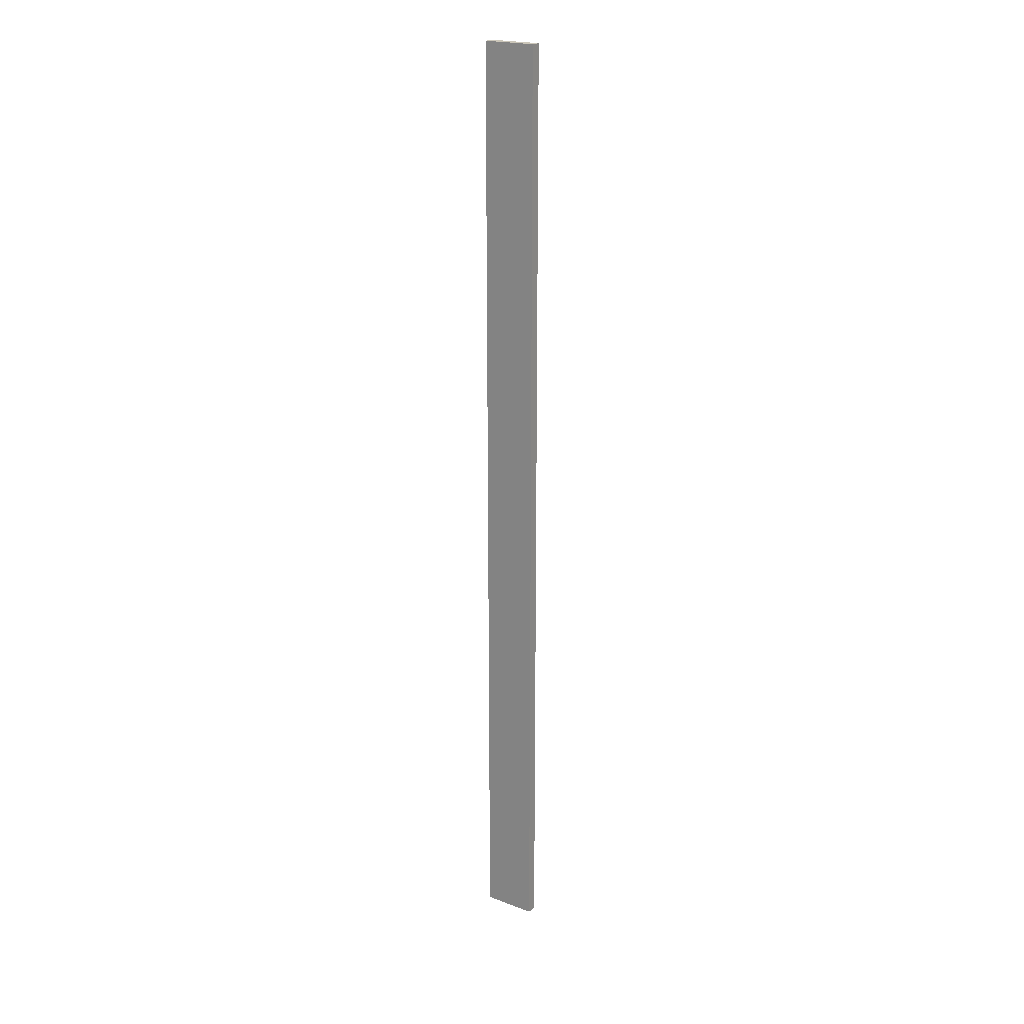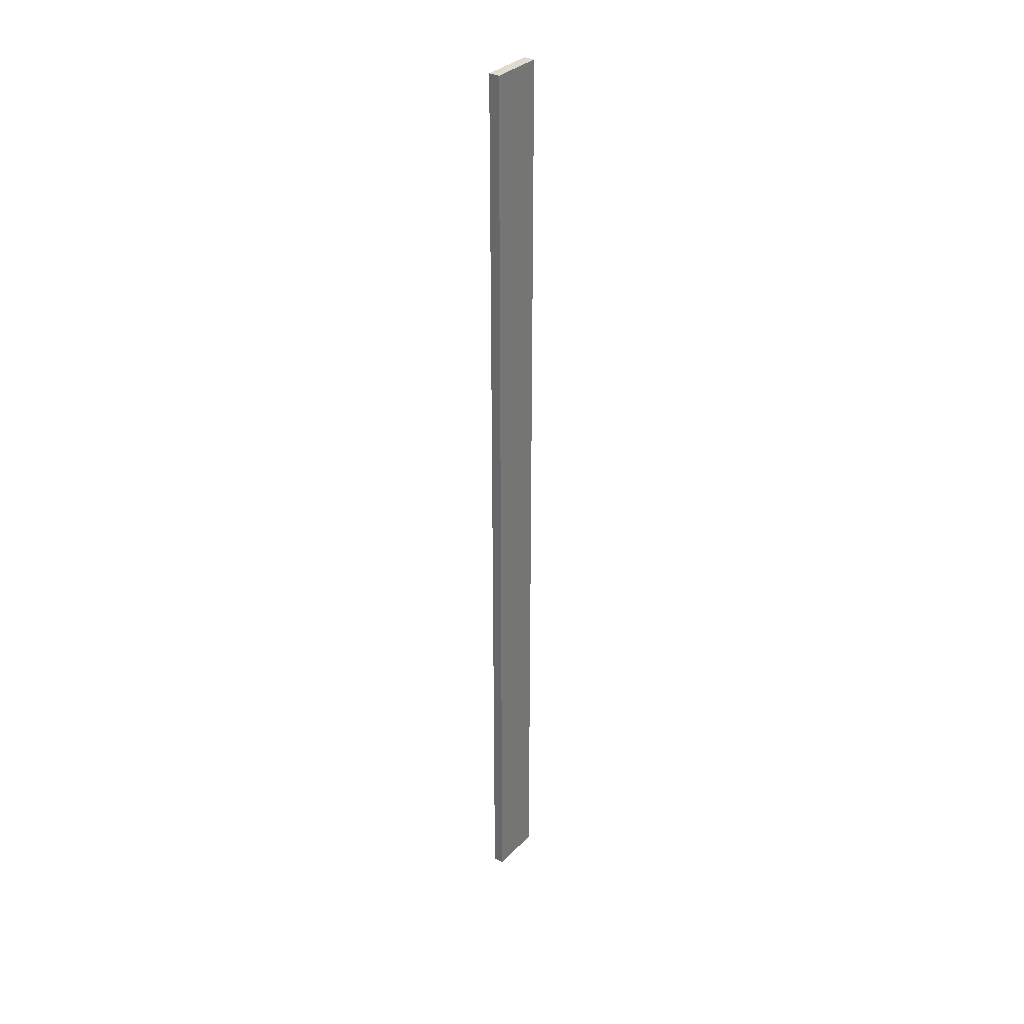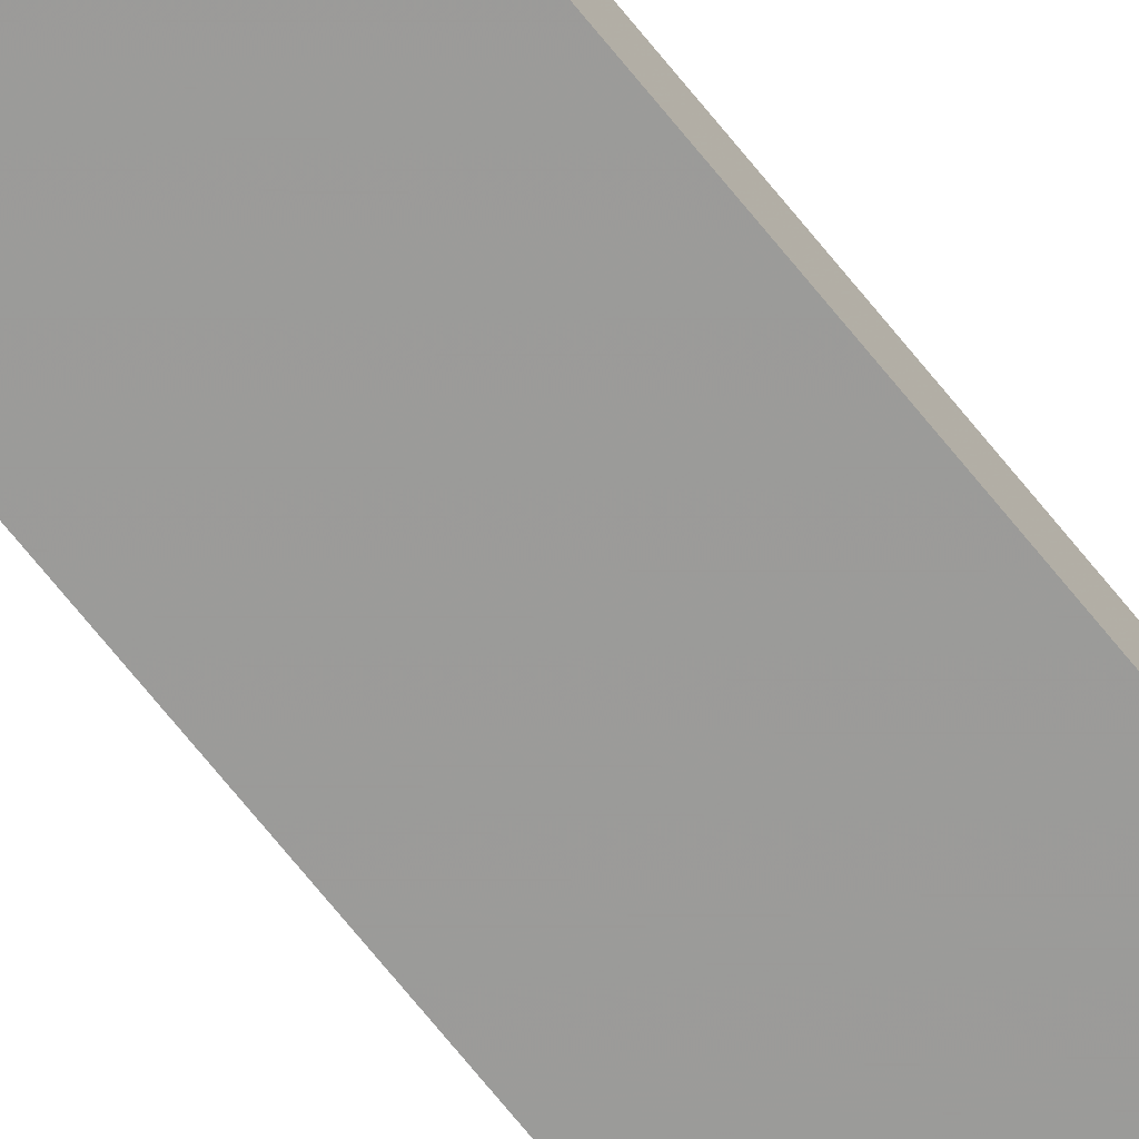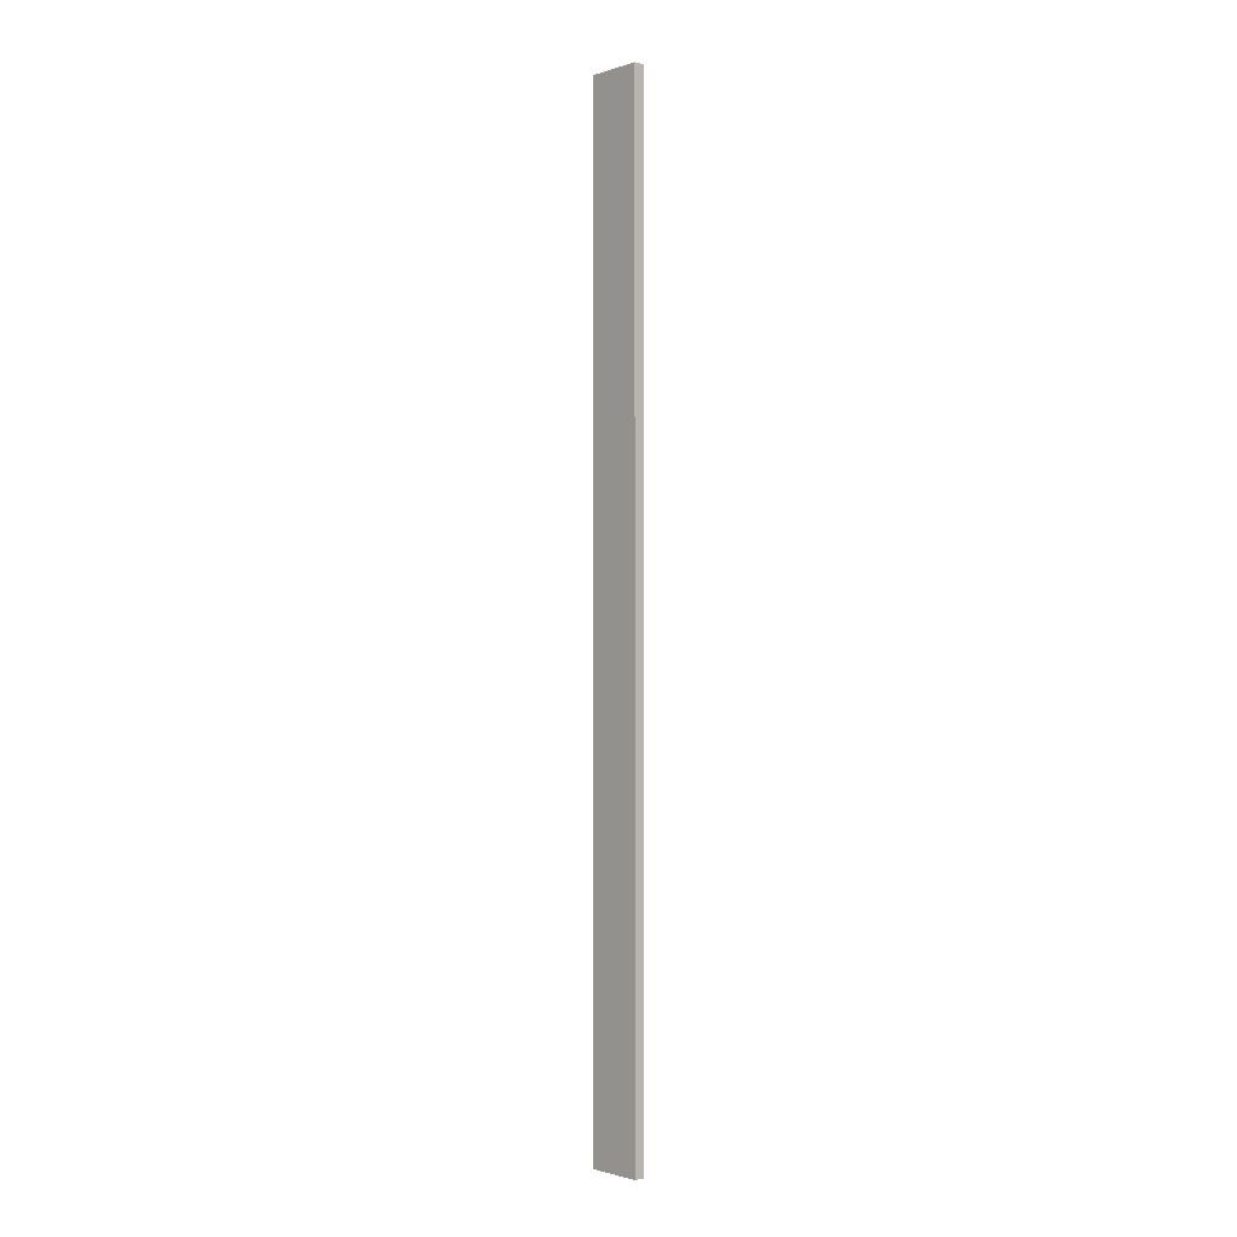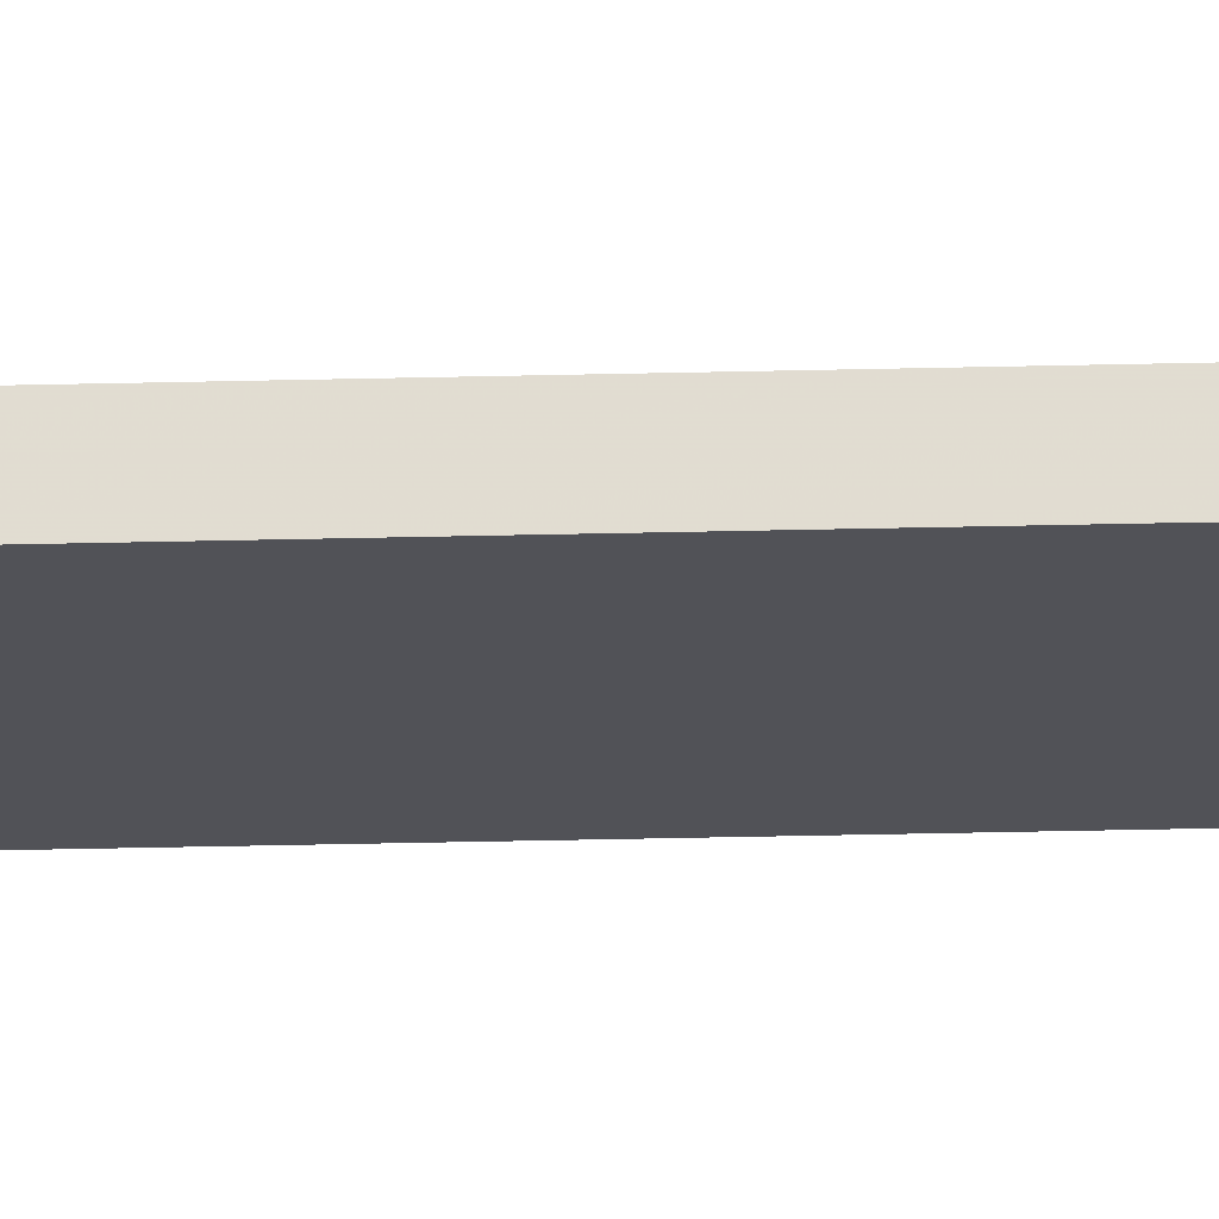
<metadata>
{"format":"obj","ext":"obj","renderer":"f3d","projection":"perspective","resolution":1024,"background":"white","views":[{"elev":21.1,"azim":33.8,"up":"+Z"},{"elev":33.1,"azim":-53.9,"up":"+Z"},{"elev":-69.7,"azim":38.7,"up":"+Y"},{"elev":-1.3,"azim":48.2,"up":"+Z"},{"elev":-21.5,"azim":92.9,"up":"+Y"}]}
</metadata>
<code>
o 12152
v 2208 1872 12.79
v 2208 1872 12.79
v 2208 1872 12.79
v 2208 1872 13.68
v 2208 1872 13.68
v 2208 1872 13.68
v 2208 1872 12.79
v 2208 1872 12.79
v 2208 1872 12.79
v 2208 1872 13.68
v 2208 1872 12.79
v 2208 1872 13.68
v 2208 1872 13.68
v 2208 1872 13.68
v 2208 1872 13.68
v 2208 1872 13.68
v 2208 1872 12.79
v 2208 1872 13.68
v 2208 1872 12.79
v 2208 1872 13.68
v 2208 1872 13.68
v 2208 1872 12.79
v 2208 1872 13.68
v 2208 1872 13.68
v 2208 1872 12.79
v 2208 1872 12.79
v 2208 1872 13.68
v 2208 1872 12.79
v 2208 1872 12.79
f 1 2 3
f 1 4 5
f 6 2 7
f 8 9 7
f 10 7 11
f 12 13 14
f 14 15 16
f 17 15 18
f 19 20 21
f 22 23 20
f 24 25 26
f 27 28 29

</code>
